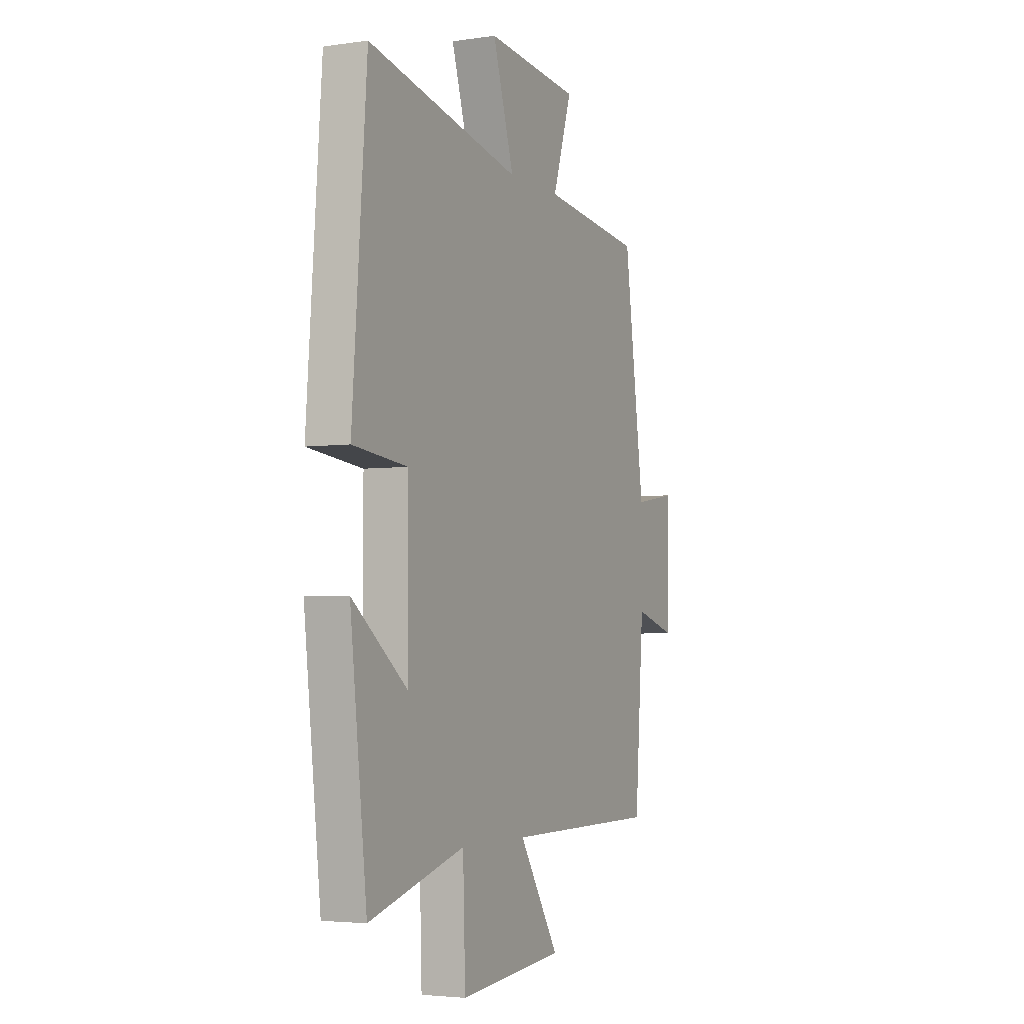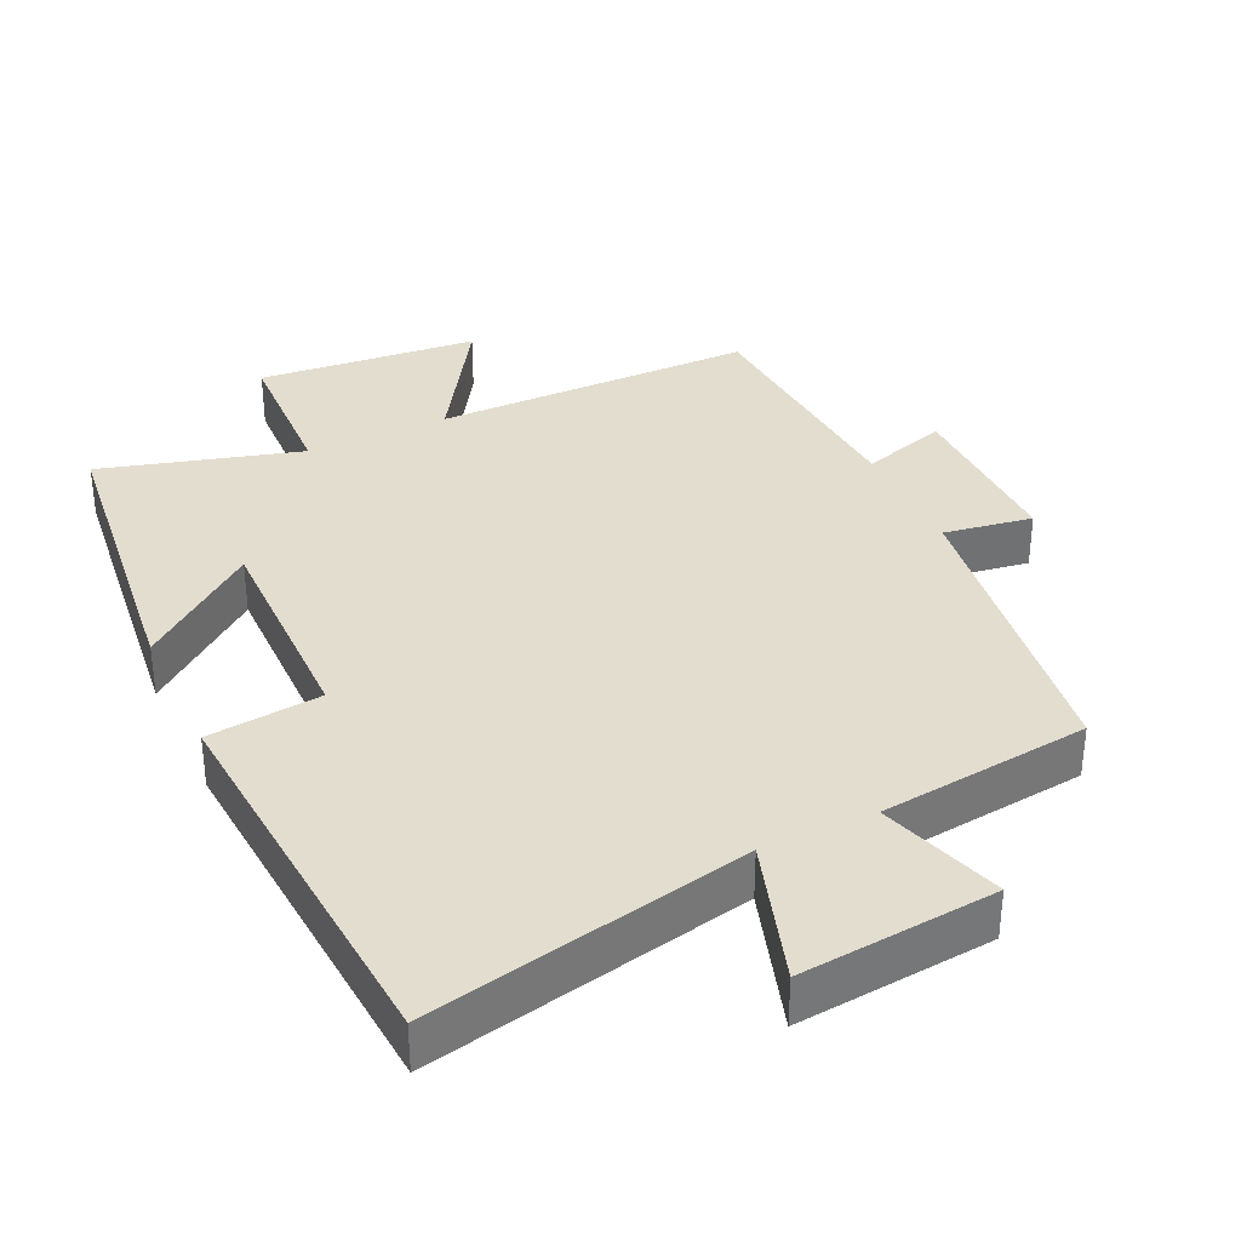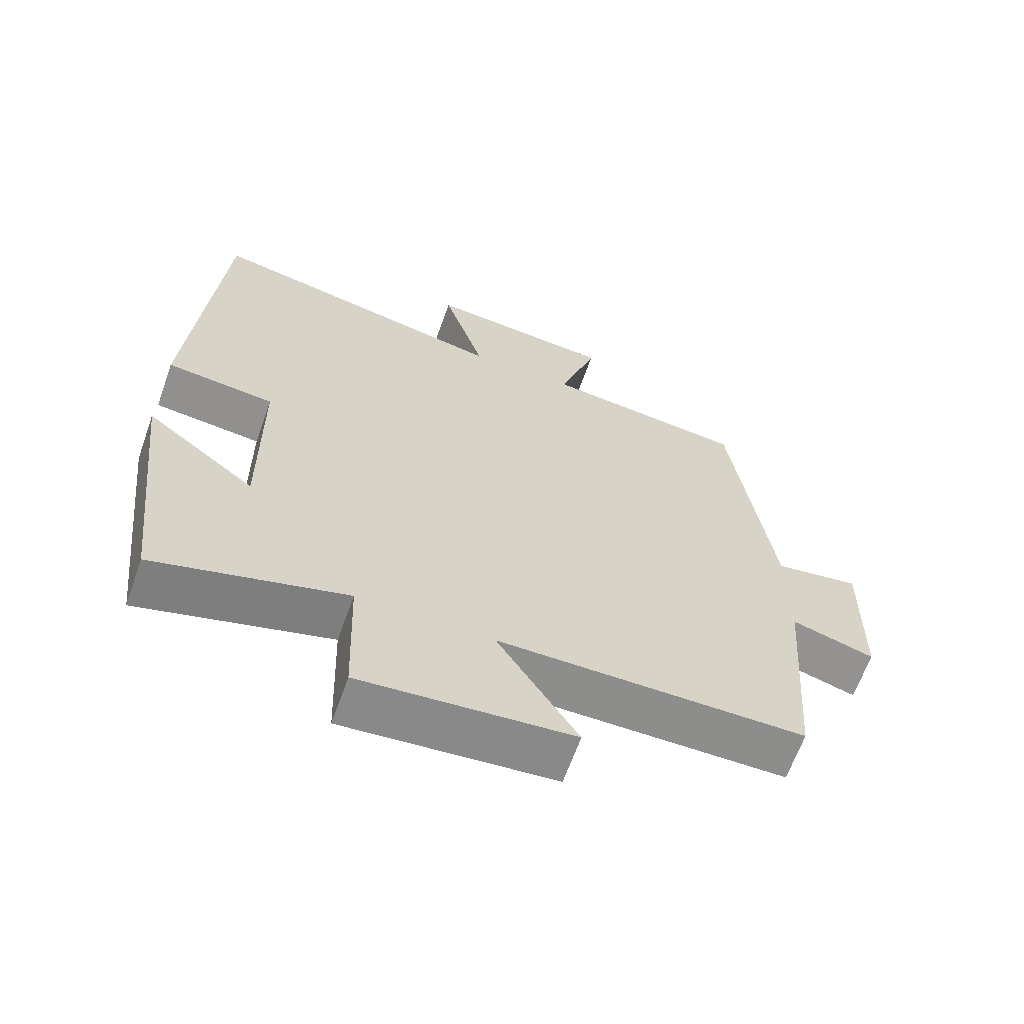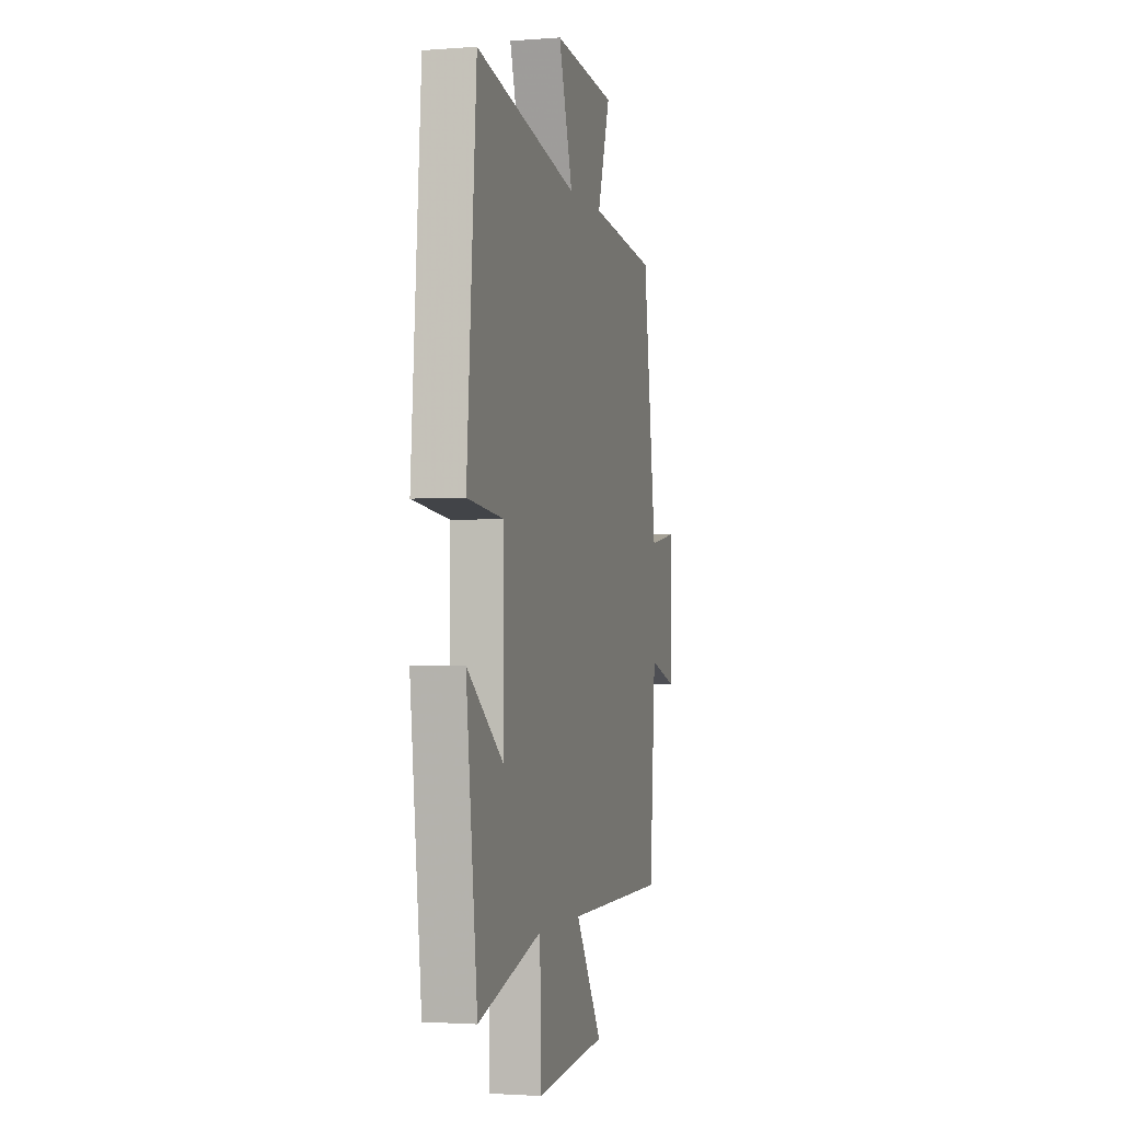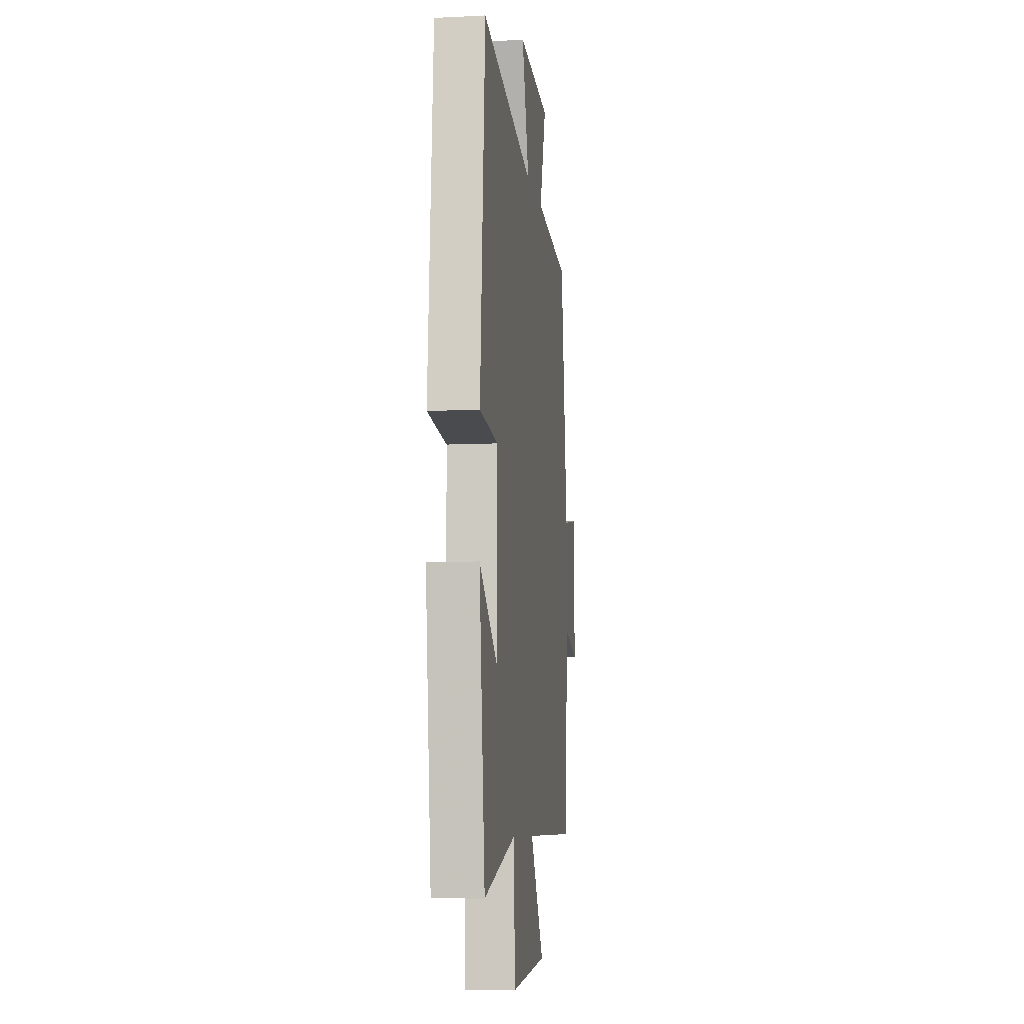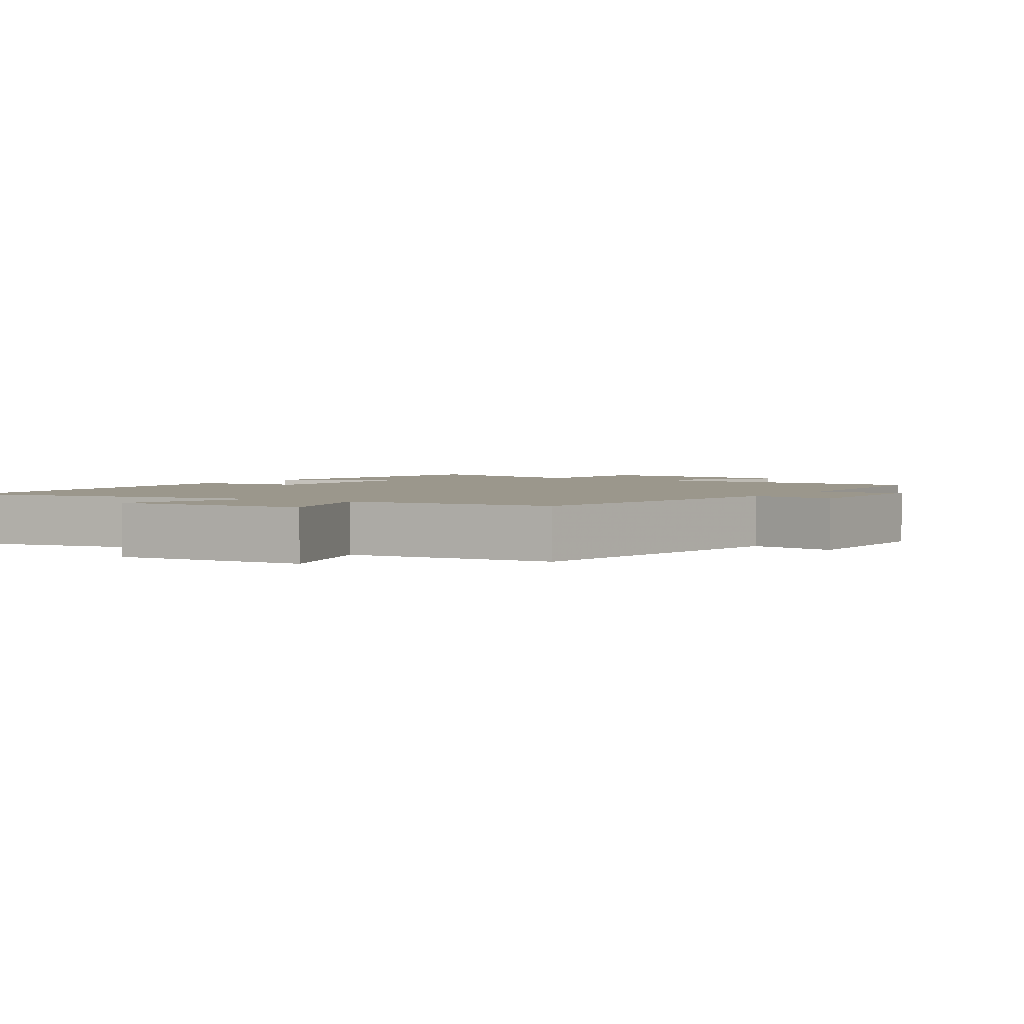
<metadata>
{"format":"obj","ext":"obj","renderer":"f3d","projection":"perspective","resolution":1024,"background":"white","views":[{"elev":-3.8,"azim":-64.4,"up":"+Z"},{"elev":35.0,"azim":-25.0,"up":"+Y"},{"elev":-64.6,"azim":-19.6,"up":"+Z"},{"elev":-2.1,"azim":-75.0,"up":"+Z"},{"elev":-8.1,"azim":-82.2,"up":"+Z"},{"elev":2.6,"azim":33.9,"up":"+Y"}]}
</metadata>
<code>
v 0.474 0.07 -0.497
v 0.026 0.07 -0.5
v 0.143 0.07 -0.685
v -0.165 0.07 -0.713
v -0.172 0.07 -0.5
v -0.451 0.07 -0.579
v -0.5 0.07 -0.151
v -0.339 0.07 -0.276
v -0.341 0.07 0.03
v -0.5 0.07 0.047
v -0.458 0.07 0.595
v -0.01 0.07 0.5
v -0.072 0.07 0.699
v 0.202 0.07 0.673
v 0.146 0.07 0.5
v 0.441 0.07 0.466
v 0.5 0.07 0.035
v 0.624 0.07 0.055
v 0.62 0.07 -0.187
v 0.5 0.07 -0.151
v 0.474 0 -0.497
v 0.026 0 -0.5
v 0.143 0 -0.685
v -0.165 0 -0.713
v -0.172 0 -0.5
v -0.451 0 -0.579
v -0.5 0 -0.151
v -0.339 0 -0.276
v -0.341 0 0.03
v -0.5 0 0.047
v -0.458 0 0.595
v -0.01 0 0.5
v -0.072 0 0.699
v 0.202 0 0.673
v 0.146 0 0.5
v 0.441 0 0.466
v 0.5 0 0.035
v 0.624 0 0.055
v 0.62 0 -0.187
v 0.5 0 -0.151
f 17 18 19 20
f 15 16 17 20
f 15 20 1 2
f 12 13 14 15
f 12 15 2
f 9 10 11 12
f 8 9 12 2
f 5 6 7 8
f 5 8 2 3
f 3 4 5
f 40 39 38 37
f 40 37 36 35
f 22 21 40 35
f 35 34 33 32
f 22 35 32
f 32 31 30 29
f 22 32 29 28
f 28 27 26 25
f 23 22 28 25
f 25 24 23
f 1 21 22 2
f 2 22 23 3
f 3 23 24 4
f 4 24 25 5
f 5 25 26 6
f 6 26 27 7
f 7 27 28 8
f 8 28 29 9
f 9 29 30 10
f 10 30 31 11
f 11 31 32 12
f 12 32 33 13
f 13 33 34 14
f 14 34 35 15
f 15 35 36 16
f 16 36 37 17
f 17 37 38 18
f 18 38 39 19
f 19 39 40 20
f 20 40 21 1

</code>
